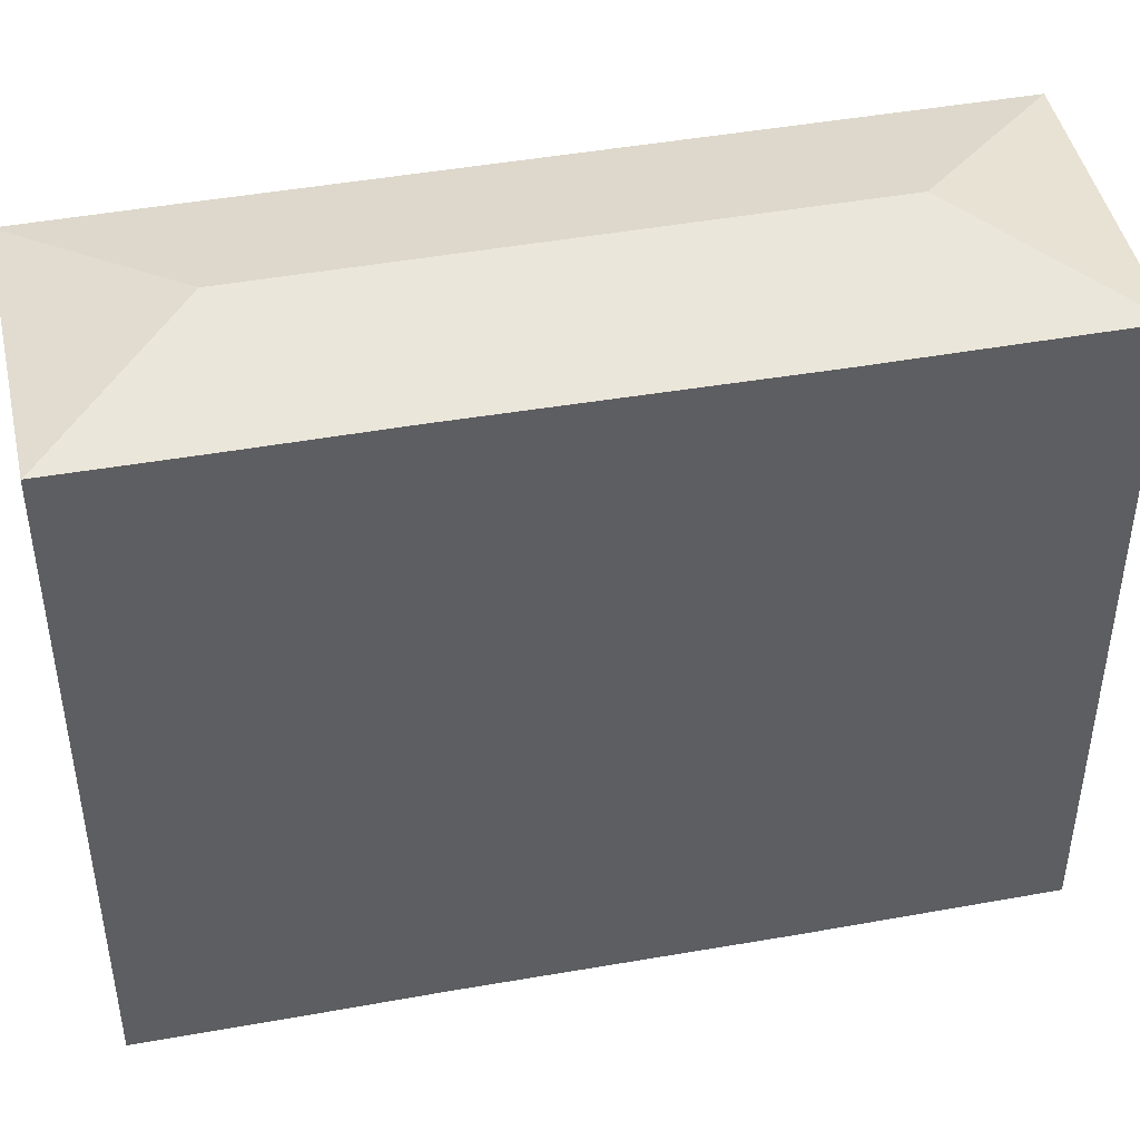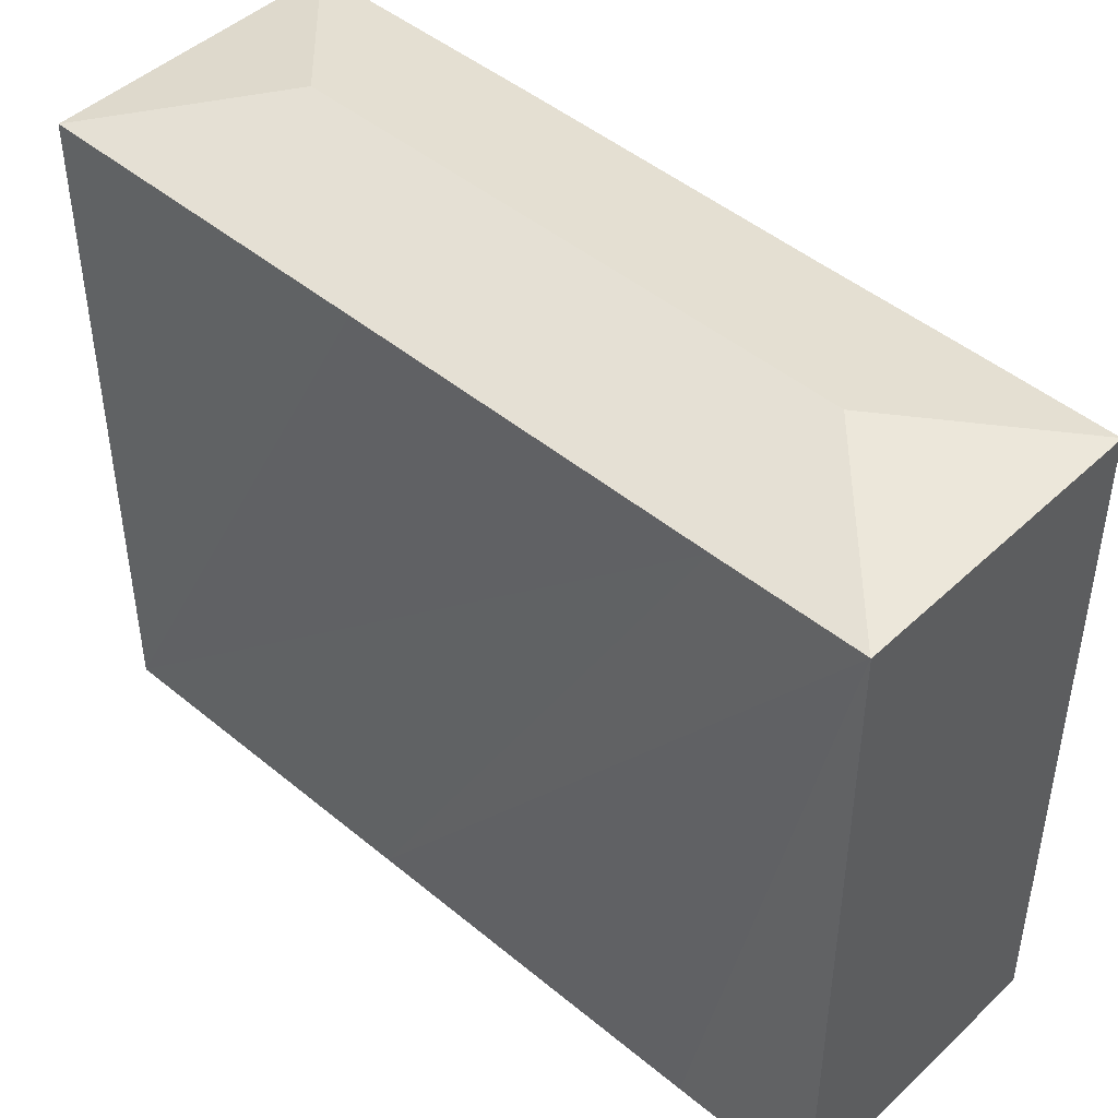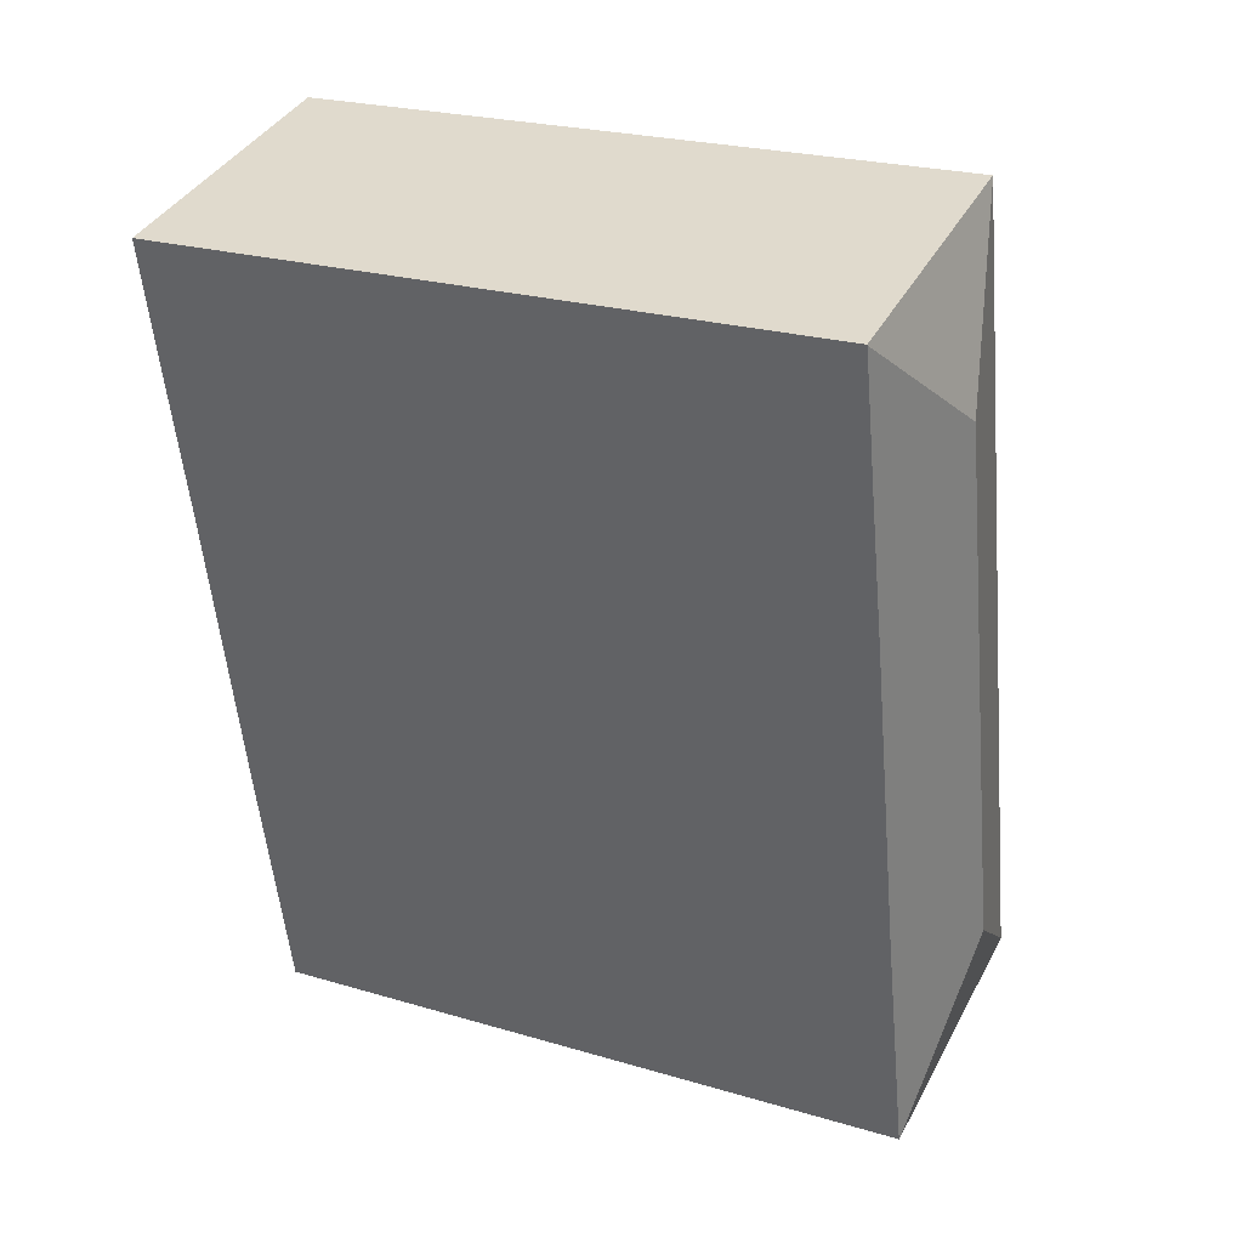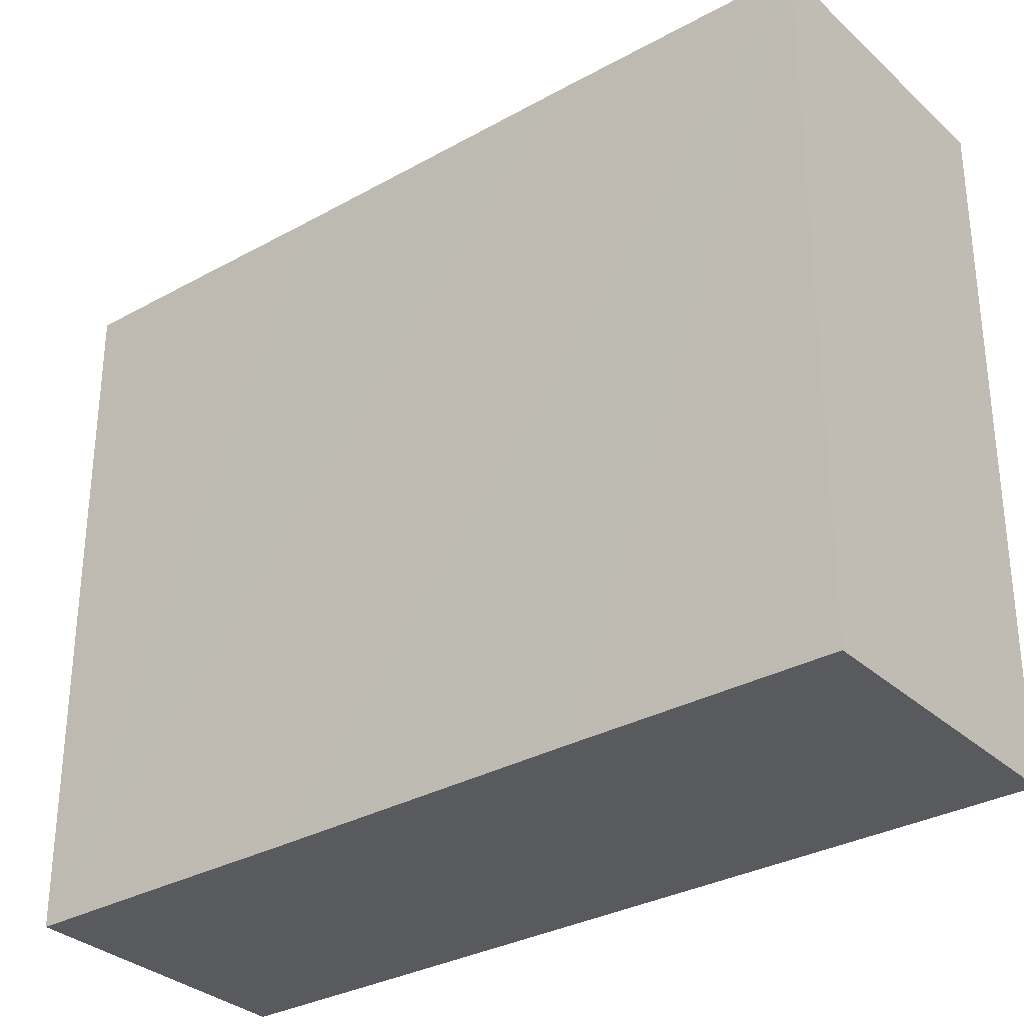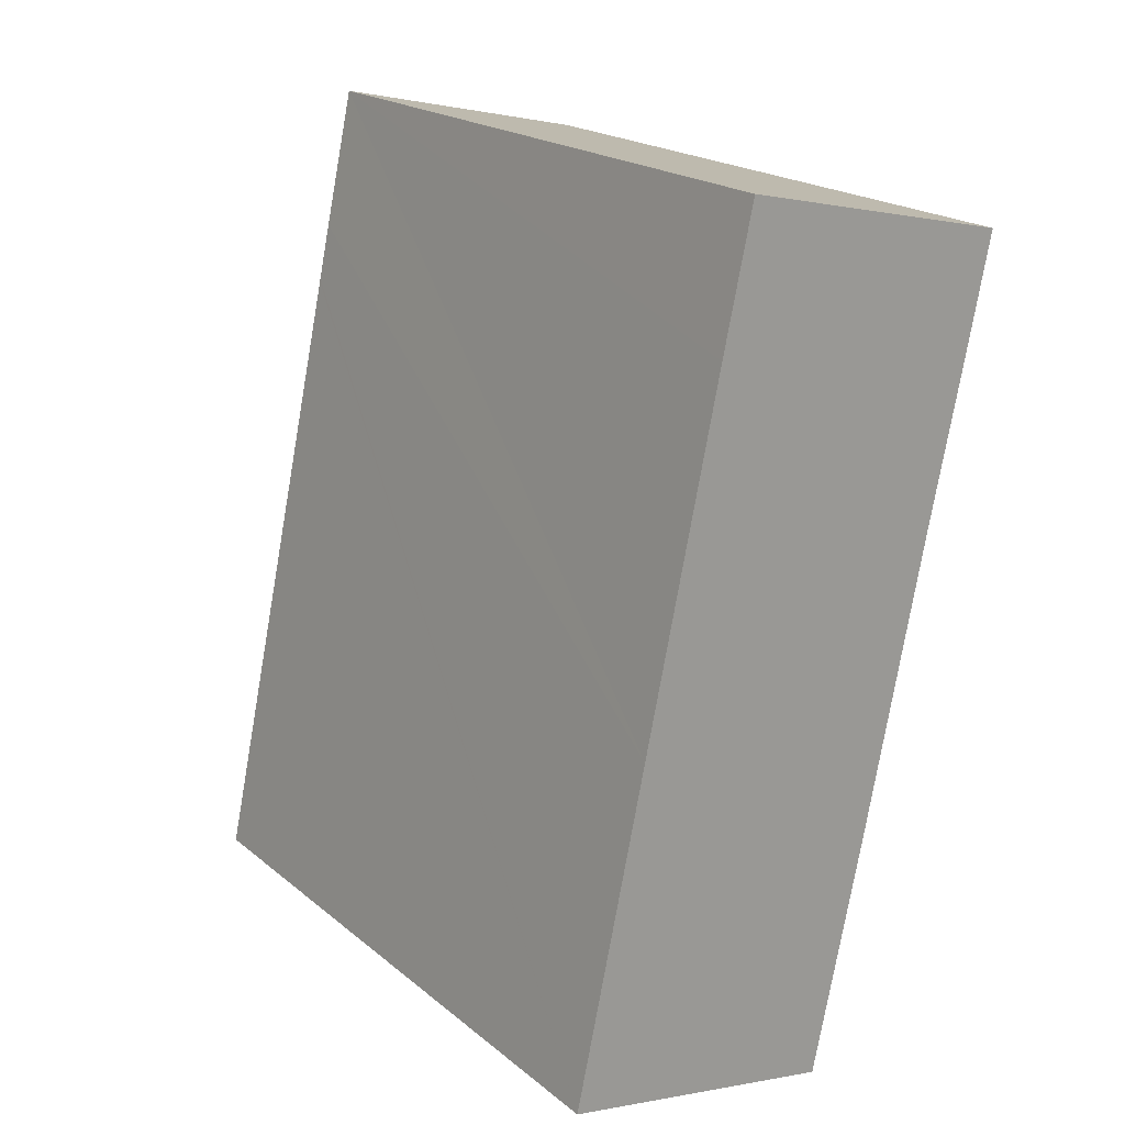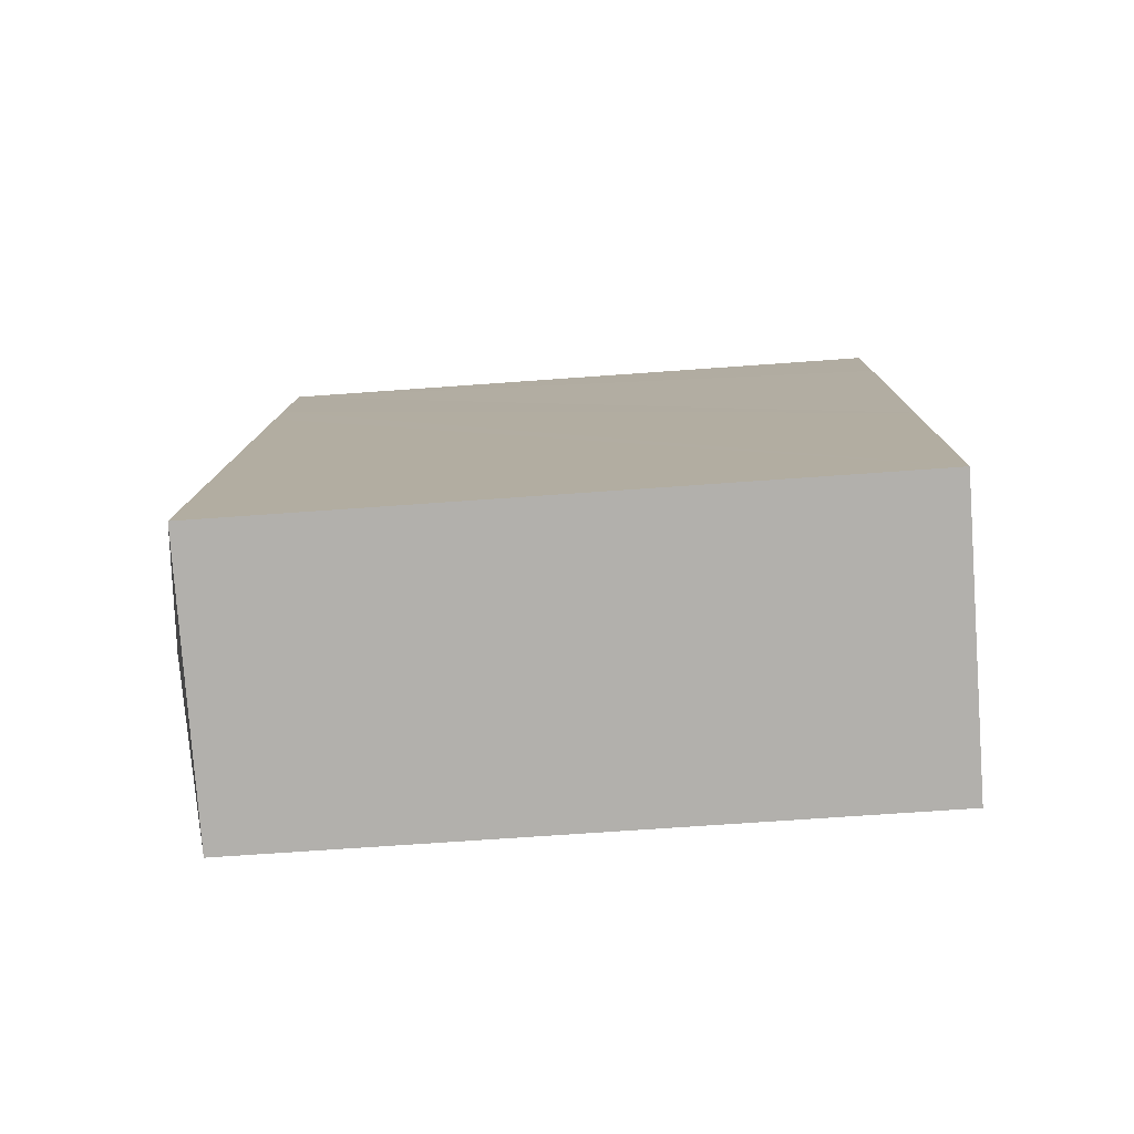
<metadata>
{"format":"obj","ext":"obj","renderer":"f3d","projection":"perspective","resolution":1024,"background":"white","views":[{"elev":44.9,"azim":90.3,"up":"+Y"},{"elev":46.1,"azim":-34.3,"up":"+Y"},{"elev":24.1,"azim":116.1,"up":"+Z"},{"elev":-31.5,"azim":140.4,"up":"+Y"},{"elev":20.5,"azim":-35.3,"up":"+Z"},{"elev":-66.6,"azim":-85.8,"up":"+Z"}]}
</metadata>
<code>
v  2.449 22.5 11.31
v  5.878 23.64 3.783
v  0 22.5 1.378e-15
v  9.847 23.64 22.08
v  4.593 22.5 21.24
v  4.618 22.5 21.36
v  5.029 22.5 23.26
v  6.065 22.5 27.95
v  6.069 22.5 27.97
v  15.61 22.52 25.8
v  15.61 22.53 25.78
v  14.67 22.52 21.35
v  13.59 22.52 16.38
v  11.46 22.5 6.057
v  10.8 22.5 3.018
v  9.696 22.5 -2.1
v  9.659 22.5 -2.092
v  9.696 1.286e-16 -2.1
v  0 0 0
v  9.659 1.281e-16 -2.092
v  2.449 -6.927e-16 11.31
v  5.029 -1.425e-15 23.26
v  6.065 -1.712e-15 27.95
v  4.618 -1.308e-15 21.36
v  4.593 -1.301e-15 21.24
v  6.069 -1.713e-15 27.97
v  15.61 -1.58e-15 25.8
v  15.61 -1.579e-15 25.78
v  14.67 -1.307e-15 21.35
v  13.59 -1.003e-15 16.38
v  11.46 -3.709e-16 6.057
v  10.8 -1.848e-16 3.018
g defaultobject
f 1 2 3
f 2 1 4
f 4 1 5
f 4 5 6
f 4 6 7
f 4 7 8
f 9 4 8
f 4 9 10
f 4 10 11
f 12 4 11
f 4 12 13
f 4 13 2
f 2 13 14
f 2 14 15
f 2 15 16
f 2 16 17
f 2 17 3
f 16 3 17
f 3 16 18
f 3 18 19
f 19 18 20
f 19 1 3
f 1 19 5
f 5 19 6
f 6 19 7
f 7 19 21
f 7 21 8
f 8 21 22
f 8 22 23
f 22 21 24
f 24 21 25
f 23 9 8
f 9 23 26
f 9 27 10
f 27 9 26
f 27 11 10
f 11 27 12
f 12 27 13
f 13 27 14
f 14 27 15
f 15 27 16
f 16 27 28
f 16 28 29
f 16 29 30
f 16 30 31
f 16 31 18
f 18 31 32
f 23 27 26
f 27 23 22
f 27 22 28
f 28 22 29
f 29 22 30
f 30 22 24
f 30 24 25
f 30 25 21
f 30 21 31
f 31 21 19
f 31 19 32
f 32 19 18
f 18 19 20

</code>
